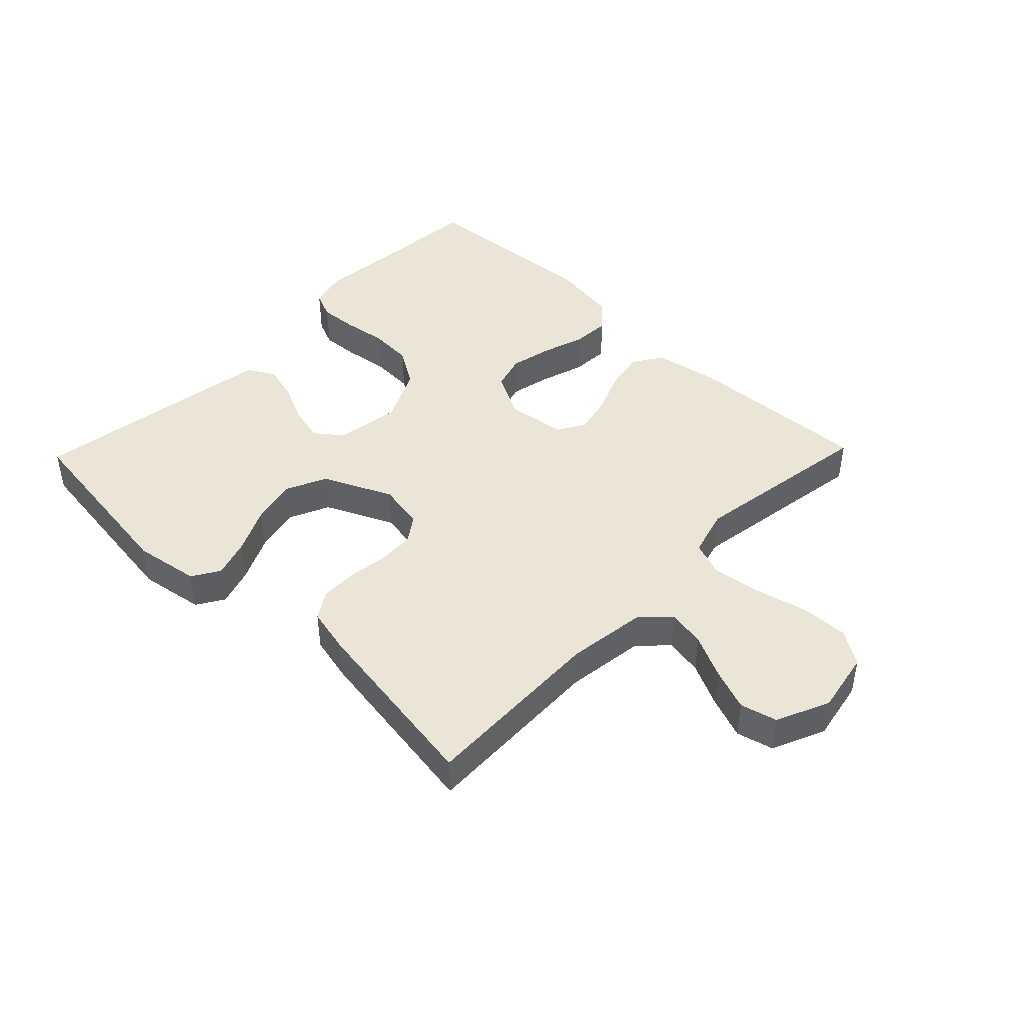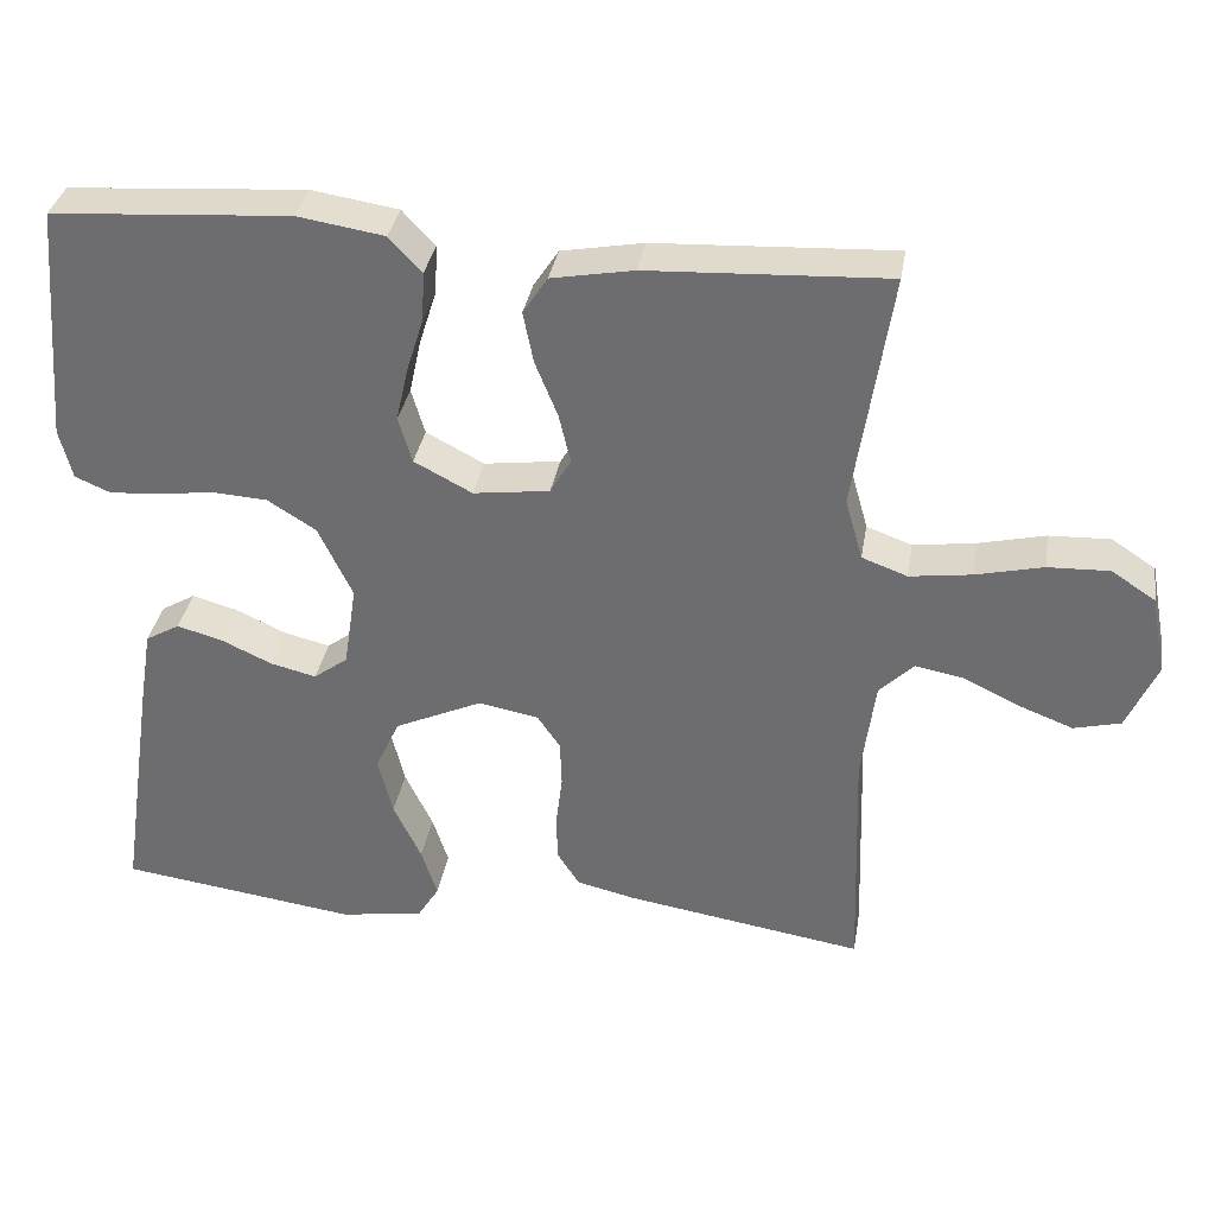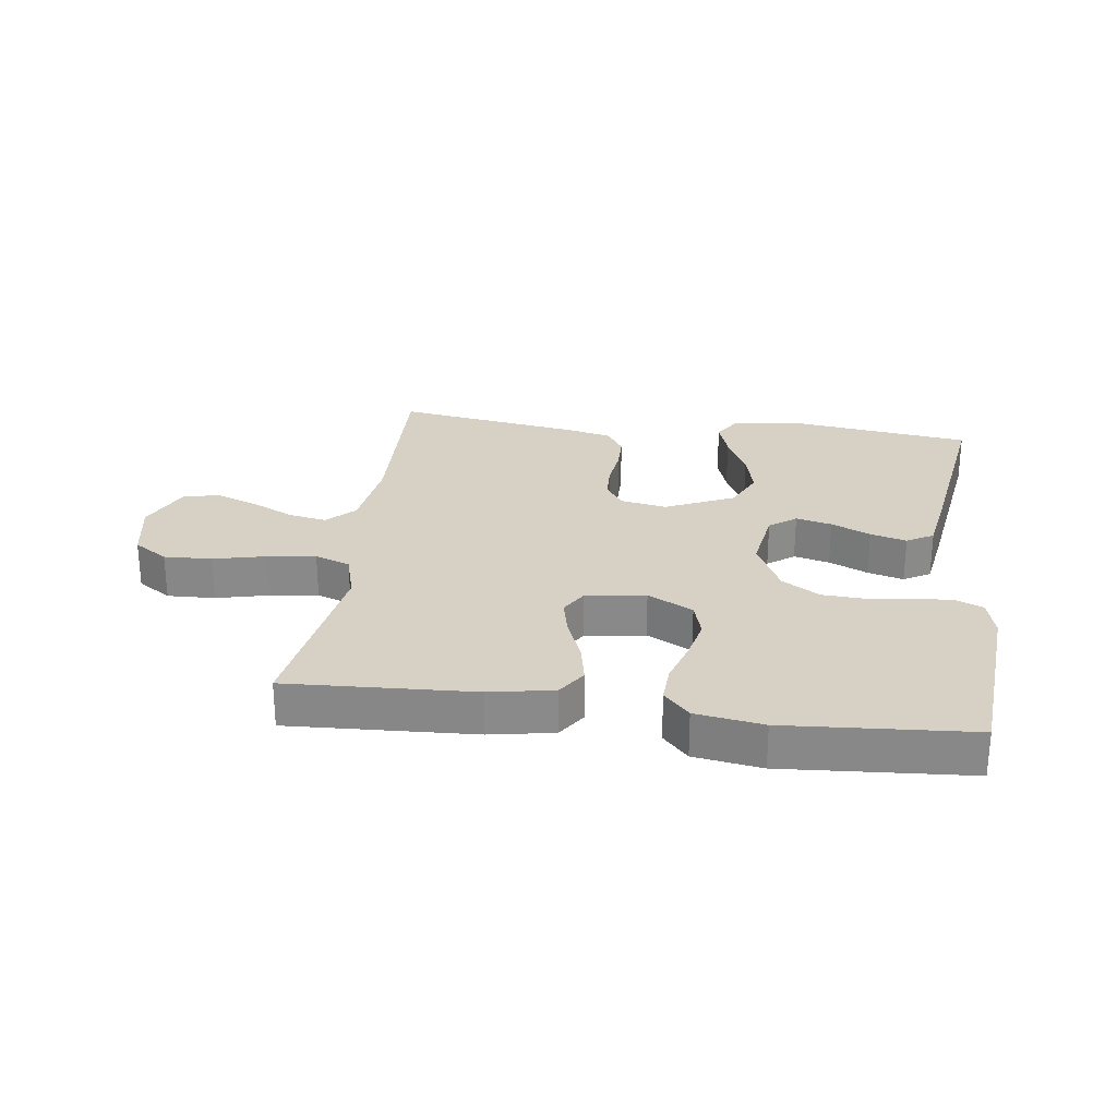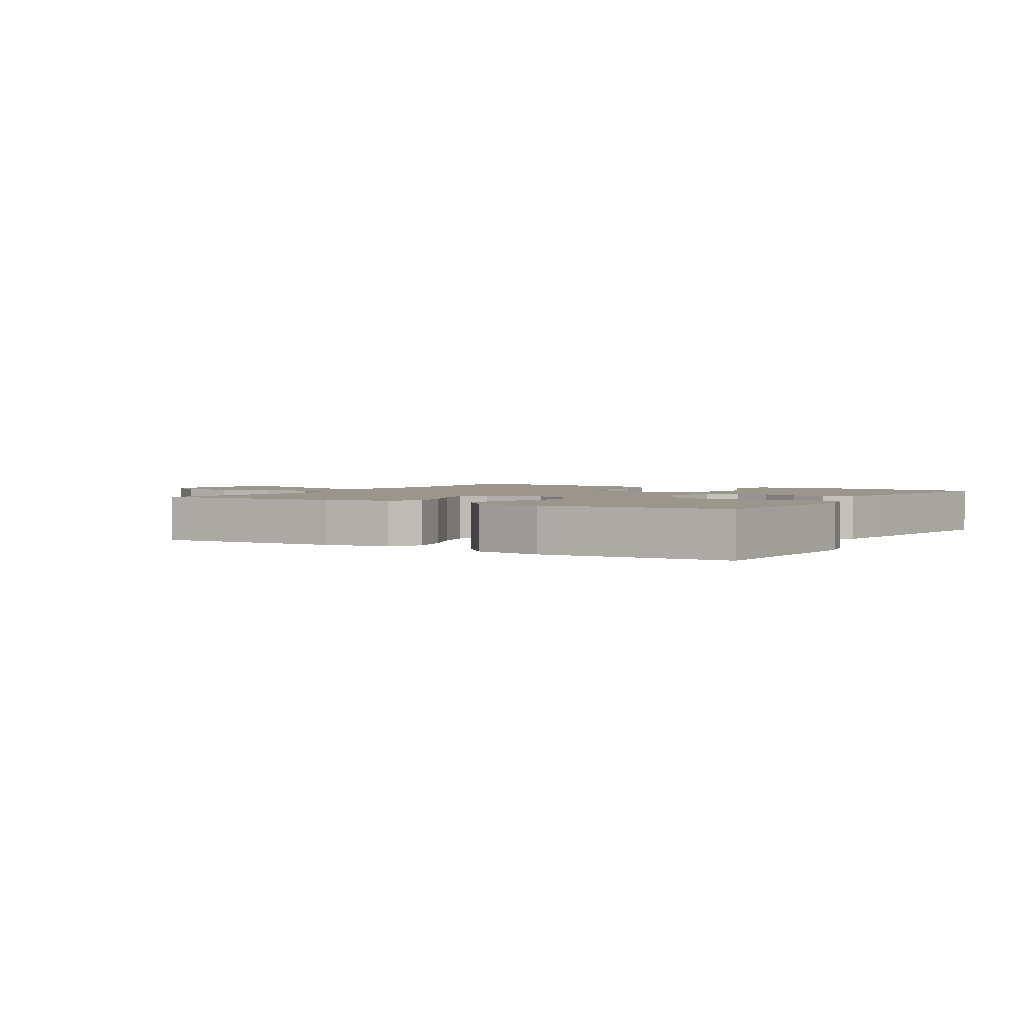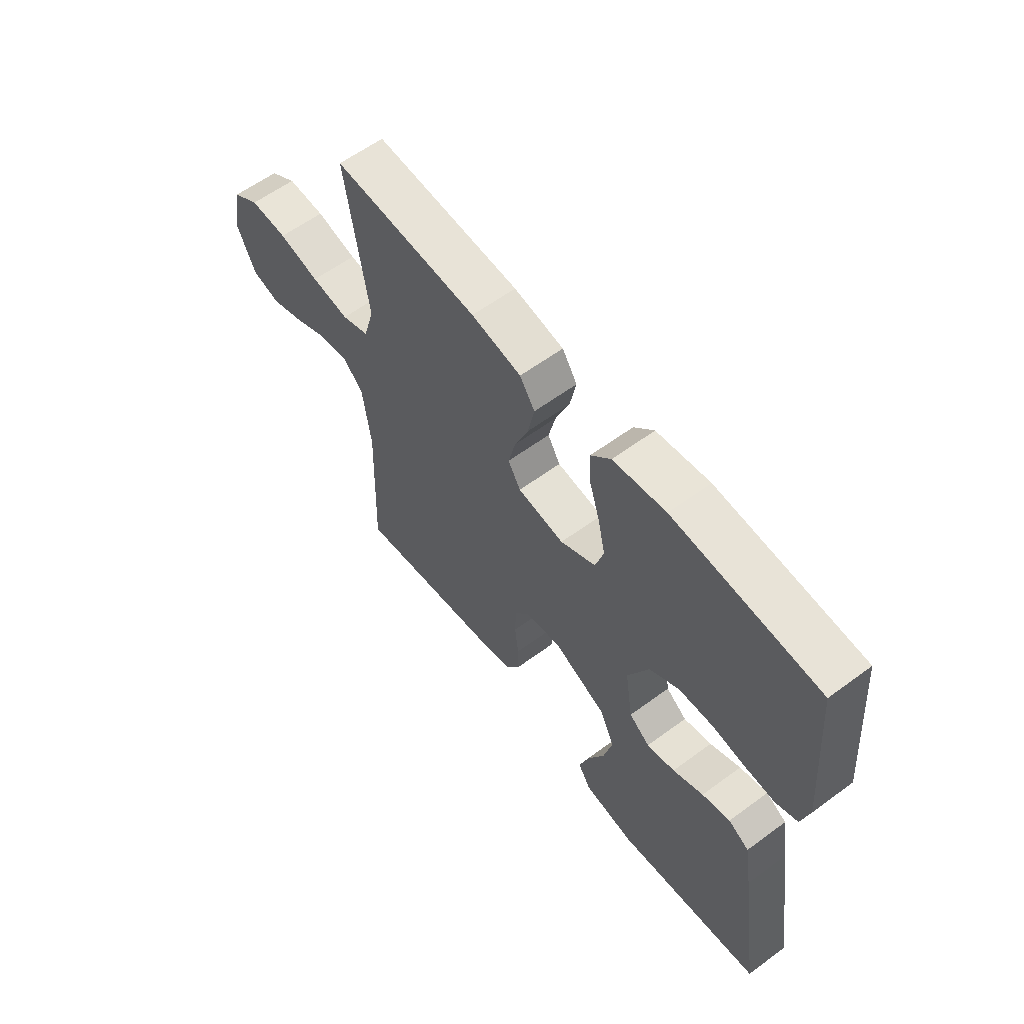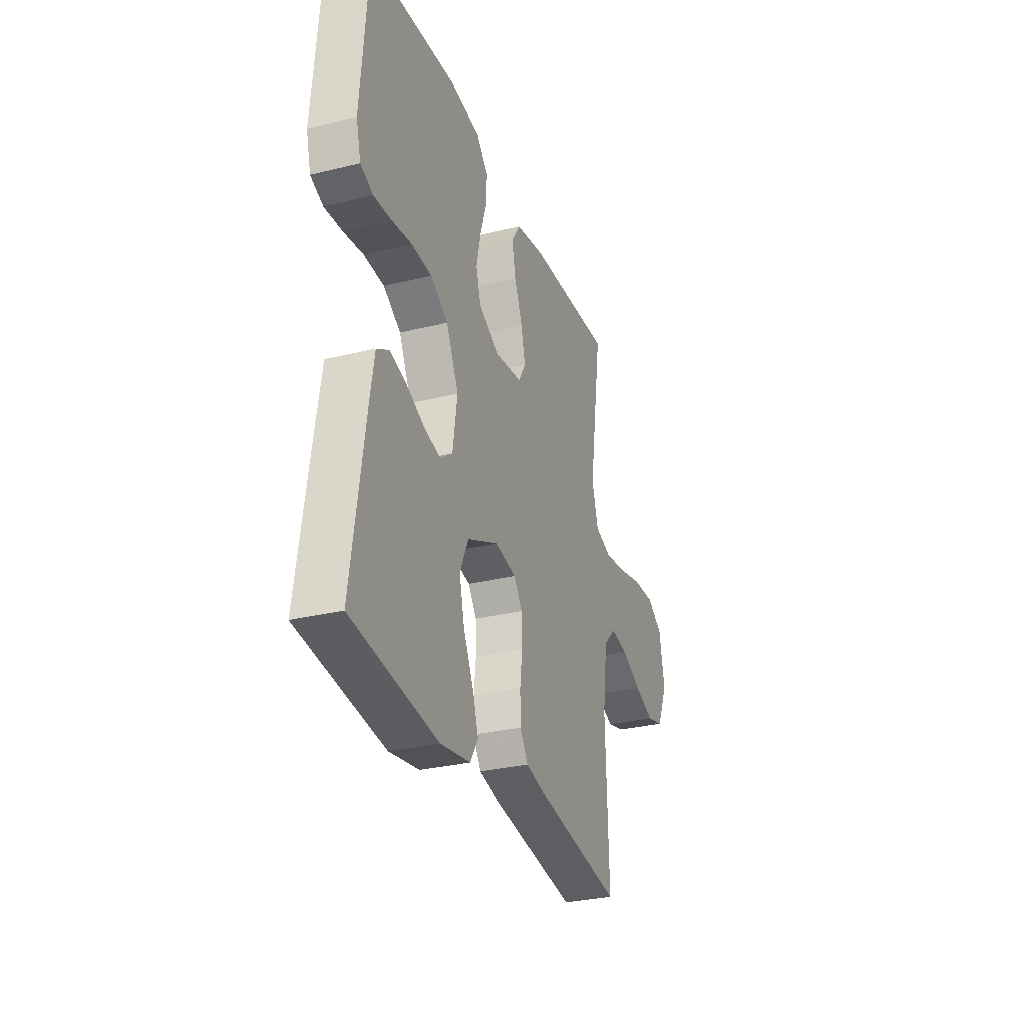
<metadata>
{"format":"obj","ext":"obj","renderer":"f3d","projection":"perspective","resolution":1024,"background":"white","views":[{"elev":44.0,"azim":-136.0,"up":"+Y"},{"elev":34.5,"azim":-170.5,"up":"+Z"},{"elev":26.8,"azim":7.6,"up":"+Y"},{"elev":2.3,"azim":31.0,"up":"+Y"},{"elev":59.9,"azim":52.9,"up":"+Z"},{"elev":-29.7,"azim":109.8,"up":"+Z"}]}
</metadata>
<code>
v -0.5 0.07 -0.5
v -0.49 0.07 -0.2
v -0.507 0.07 -0.072
v -0.55 0.07 -0.029
v -0.611 0.07 -0.04
v -0.681 0.07 -0.074
v -0.749 0.07 -0.1
v -0.808 0.07 -0.085
v -0.846 0.07 0
v -0.827 0.07 0.1
v -0.772 0.07 0.136
v -0.695 0.07 0.133
v -0.611 0.07 0.113
v -0.533 0.07 0.102
v -0.476 0.07 0.123
v -0.454 0.07 0.2
v -0.5 0.07 0.5
v -0.2 0.07 0.485
v -0.097 0.07 0.466
v -0.066 0.07 0.419
v -0.079 0.07 0.354
v -0.107 0.07 0.285
v -0.122 0.07 0.222
v -0.096 0.07 0.178
v 0 0.07 0.165
v 0.073 0.07 0.203
v 0.09 0.07 0.261
v 0.075 0.07 0.329
v 0.053 0.07 0.399
v 0.05 0.07 0.46
v 0.091 0.07 0.504
v 0.2 0.07 0.521
v 0.5 0.07 0.5
v 0.525 0.07 0.2
v 0.509 0.07 0.137
v 0.465 0.07 0.118
v 0.403 0.07 0.122
v 0.333 0.07 0.132
v 0.262 0.07 0.128
v 0.201 0.07 0.09
v 0.158 0.07 0
v 0.174 0.07 -0.105
v 0.217 0.07 -0.137
v 0.275 0.07 -0.123
v 0.338 0.07 -0.094
v 0.396 0.07 -0.078
v 0.439 0.07 -0.103
v 0.455 0.07 -0.2
v 0.5 0.07 -0.5
v 0.2 0.07 -0.54
v 0.095 0.07 -0.523
v 0.068 0.07 -0.479
v 0.088 0.07 -0.417
v 0.123 0.07 -0.344
v 0.141 0.07 -0.27
v 0.111 0.07 -0.204
v 0 0.07 -0.153
v -0.075 0.07 -0.167
v -0.104 0.07 -0.209
v -0.106 0.07 -0.268
v -0.098 0.07 -0.332
v -0.099 0.07 -0.392
v -0.127 0.07 -0.436
v -0.2 0.07 -0.453
v -0.5 0 -0.5
v -0.49 0 -0.2
v -0.507 0 -0.072
v -0.55 0 -0.029
v -0.611 0 -0.04
v -0.681 0 -0.074
v -0.749 0 -0.1
v -0.808 0 -0.085
v -0.846 0 0
v -0.827 0 0.1
v -0.772 0 0.136
v -0.695 0 0.133
v -0.611 0 0.113
v -0.533 0 0.102
v -0.476 0 0.123
v -0.454 0 0.2
v -0.5 0 0.5
v -0.2 0 0.485
v -0.097 0 0.466
v -0.066 0 0.419
v -0.079 0 0.354
v -0.107 0 0.285
v -0.122 0 0.222
v -0.096 0 0.178
v 0 0 0.165
v 0.073 0 0.203
v 0.09 0 0.261
v 0.075 0 0.329
v 0.053 0 0.399
v 0.05 0 0.46
v 0.091 0 0.504
v 0.2 0 0.521
v 0.5 0 0.5
v 0.525 0 0.2
v 0.509 0 0.137
v 0.465 0 0.118
v 0.403 0 0.122
v 0.333 0 0.132
v 0.262 0 0.128
v 0.201 0 0.09
v 0.158 0 0
v 0.174 0 -0.105
v 0.217 0 -0.137
v 0.275 0 -0.123
v 0.338 0 -0.094
v 0.396 0 -0.078
v 0.439 0 -0.103
v 0.455 0 -0.2
v 0.5 0 -0.5
v 0.2 0 -0.54
v 0.095 0 -0.523
v 0.068 0 -0.479
v 0.088 0 -0.417
v 0.123 0 -0.344
v 0.141 0 -0.27
v 0.111 0 -0.204
v 0 0 -0.153
v -0.075 0 -0.167
v -0.104 0 -0.209
v -0.106 0 -0.268
v -0.098 0 -0.332
v -0.099 0 -0.392
v -0.127 0 -0.436
v -0.2 0 -0.453
f 64 1 2
f 63 64 2
f 62 63 2
f 61 62 2
f 60 61 2
f 59 60 2 3
f 58 59 3 4
f 57 58 4
f 52 53 54
f 51 52 54
f 50 51 54
f 49 50 54
f 48 49 54
f 47 48 54
f 46 47 54
f 45 46 54
f 44 45 54
f 43 44 54 55
f 42 43 55 56
f 36 37 38
f 35 36 38
f 34 35 38
f 33 34 38
f 32 33 38
f 31 32 38
f 30 31 38
f 29 30 38
f 28 29 38
f 27 28 38 39
f 26 27 39 40
f 20 21 22
f 19 20 22
f 18 19 22
f 17 18 22
f 16 17 22
f 15 16 22 23
f 14 15 23 24
f 11 12 13
f 10 11 13
f 9 10 13
f 8 9 13
f 7 8 13
f 6 7 13
f 5 6 13
f 4 5 13 14
f 14 24 25
f 4 14 25
f 57 4 25
f 57 25 26
f 56 57 26
f 42 56 26
f 41 42 26
f 26 40 41
f 66 65 128
f 66 128 127
f 66 127 126
f 66 126 125
f 66 125 124
f 67 66 124 123
f 68 67 123 122
f 68 122 121
f 118 117 116
f 118 116 115
f 118 115 114
f 118 114 113
f 118 113 112
f 118 112 111
f 118 111 110
f 118 110 109
f 118 109 108
f 119 118 108 107
f 120 119 107 106
f 102 101 100
f 102 100 99
f 102 99 98
f 102 98 97
f 102 97 96
f 102 96 95
f 102 95 94
f 102 94 93
f 102 93 92
f 103 102 92 91
f 104 103 91 90
f 86 85 84
f 86 84 83
f 86 83 82
f 86 82 81
f 86 81 80
f 87 86 80 79
f 88 87 79 78
f 77 76 75
f 77 75 74
f 77 74 73
f 77 73 72
f 77 72 71
f 77 71 70
f 77 70 69
f 78 77 69 68
f 89 88 78
f 89 78 68
f 89 68 121
f 90 89 121
f 90 121 120
f 90 120 106
f 90 106 105
f 105 104 90
f 1 65 66 2
f 2 66 67 3
f 3 67 68 4
f 4 68 69 5
f 5 69 70 6
f 6 70 71 7
f 7 71 72 8
f 8 72 73 9
f 9 73 74 10
f 10 74 75 11
f 11 75 76 12
f 12 76 77 13
f 13 77 78 14
f 14 78 79 15
f 15 79 80 16
f 16 80 81 17
f 17 81 82 18
f 18 82 83 19
f 19 83 84 20
f 20 84 85 21
f 21 85 86 22
f 22 86 87 23
f 23 87 88 24
f 24 88 89 25
f 25 89 90 26
f 26 90 91 27
f 27 91 92 28
f 28 92 93 29
f 29 93 94 30
f 30 94 95 31
f 31 95 96 32
f 32 96 97 33
f 33 97 98 34
f 34 98 99 35
f 35 99 100 36
f 36 100 101 37
f 37 101 102 38
f 38 102 103 39
f 39 103 104 40
f 40 104 105 41
f 41 105 106 42
f 42 106 107 43
f 43 107 108 44
f 44 108 109 45
f 45 109 110 46
f 46 110 111 47
f 47 111 112 48
f 48 112 113 49
f 49 113 114 50
f 50 114 115 51
f 51 115 116 52
f 52 116 117 53
f 53 117 118 54
f 54 118 119 55
f 55 119 120 56
f 56 120 121 57
f 57 121 122 58
f 58 122 123 59
f 59 123 124 60
f 60 124 125 61
f 61 125 126 62
f 62 126 127 63
f 63 127 128 64
f 64 128 65 1

</code>
